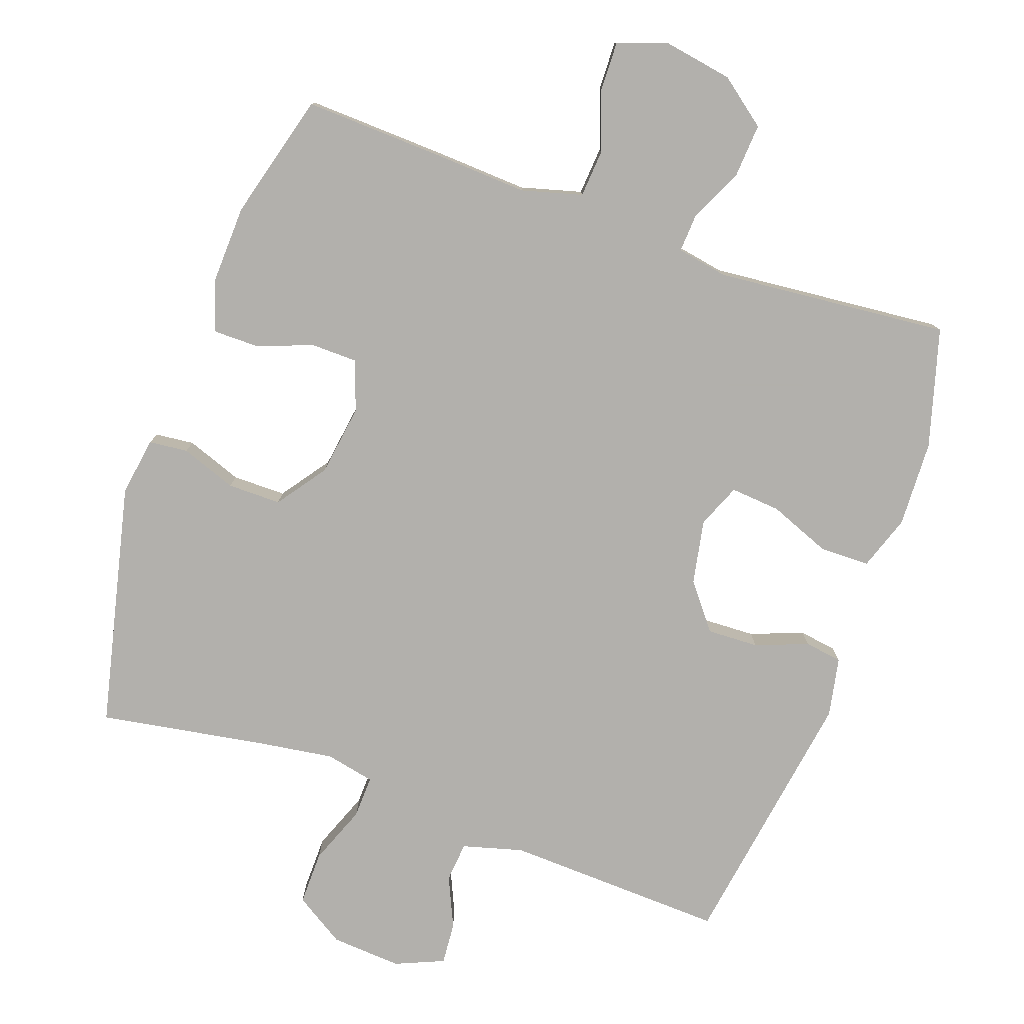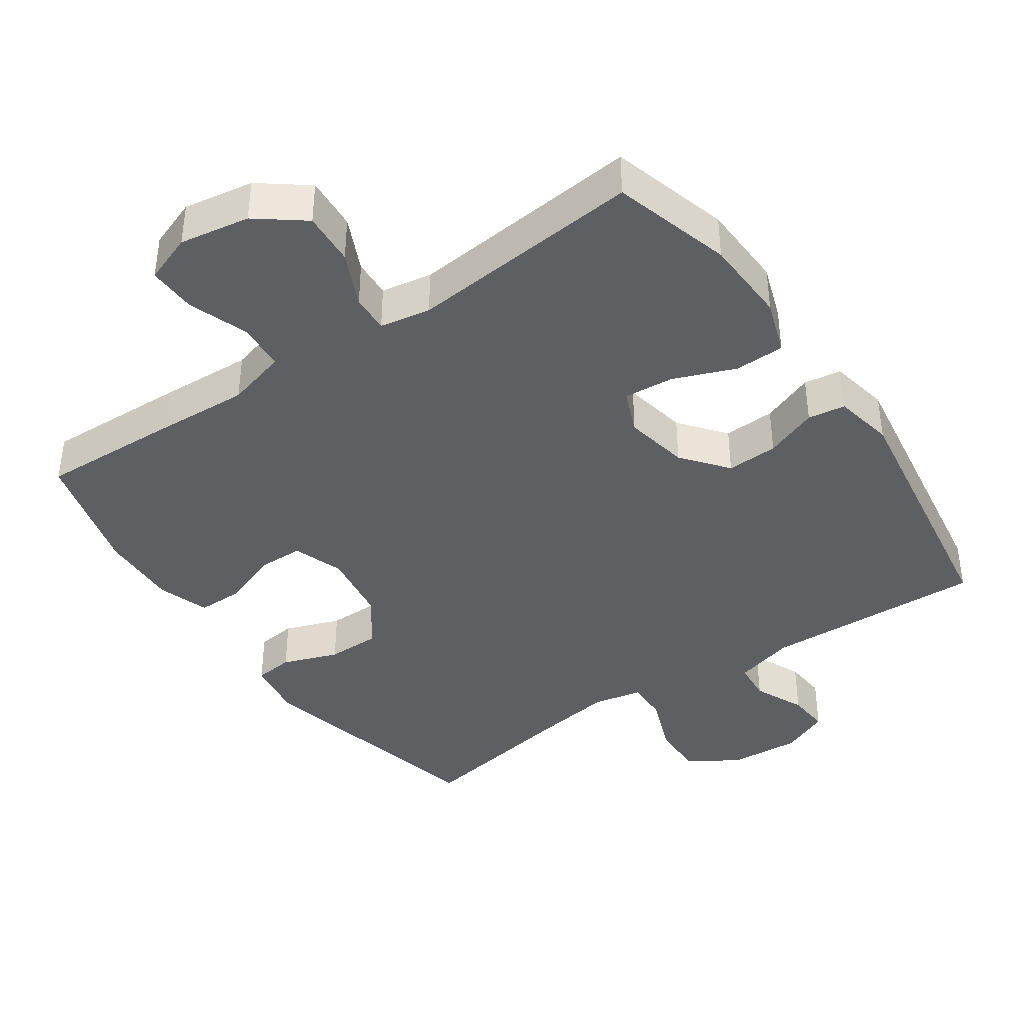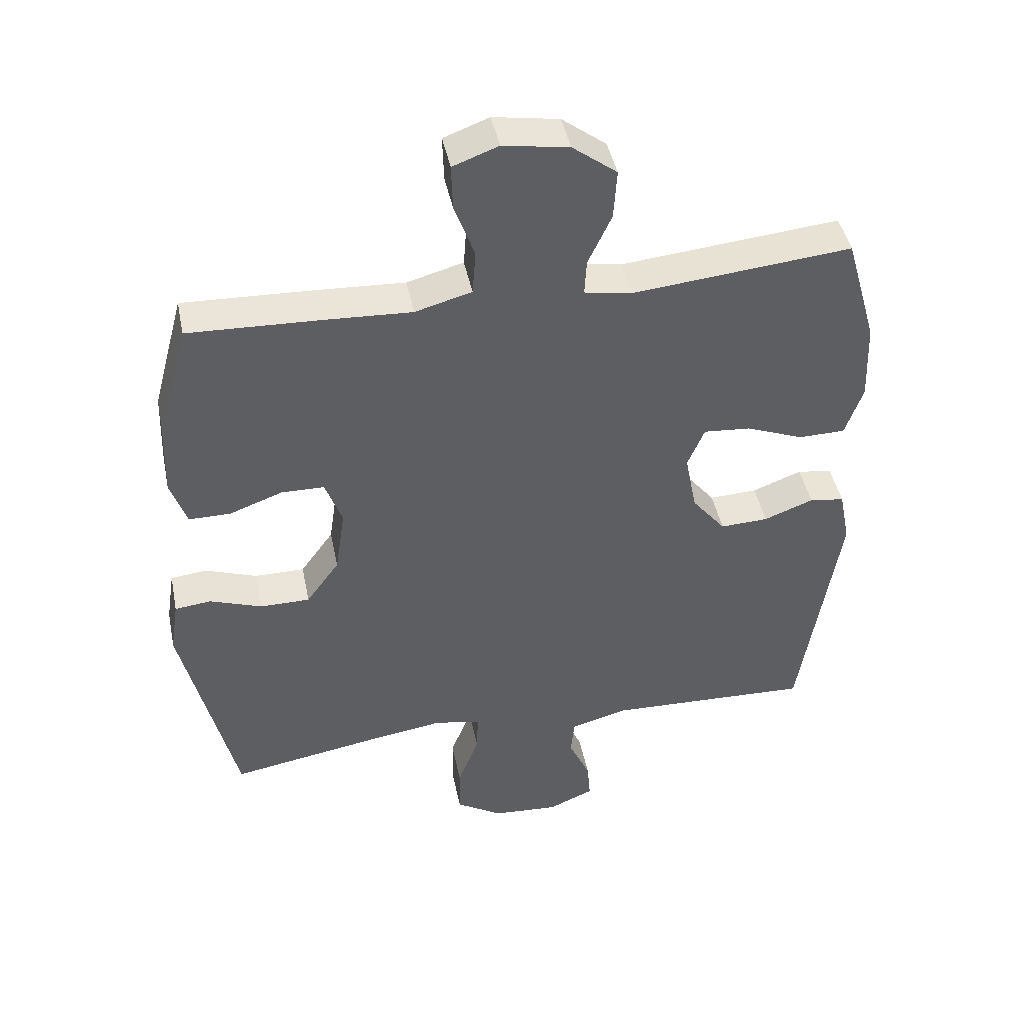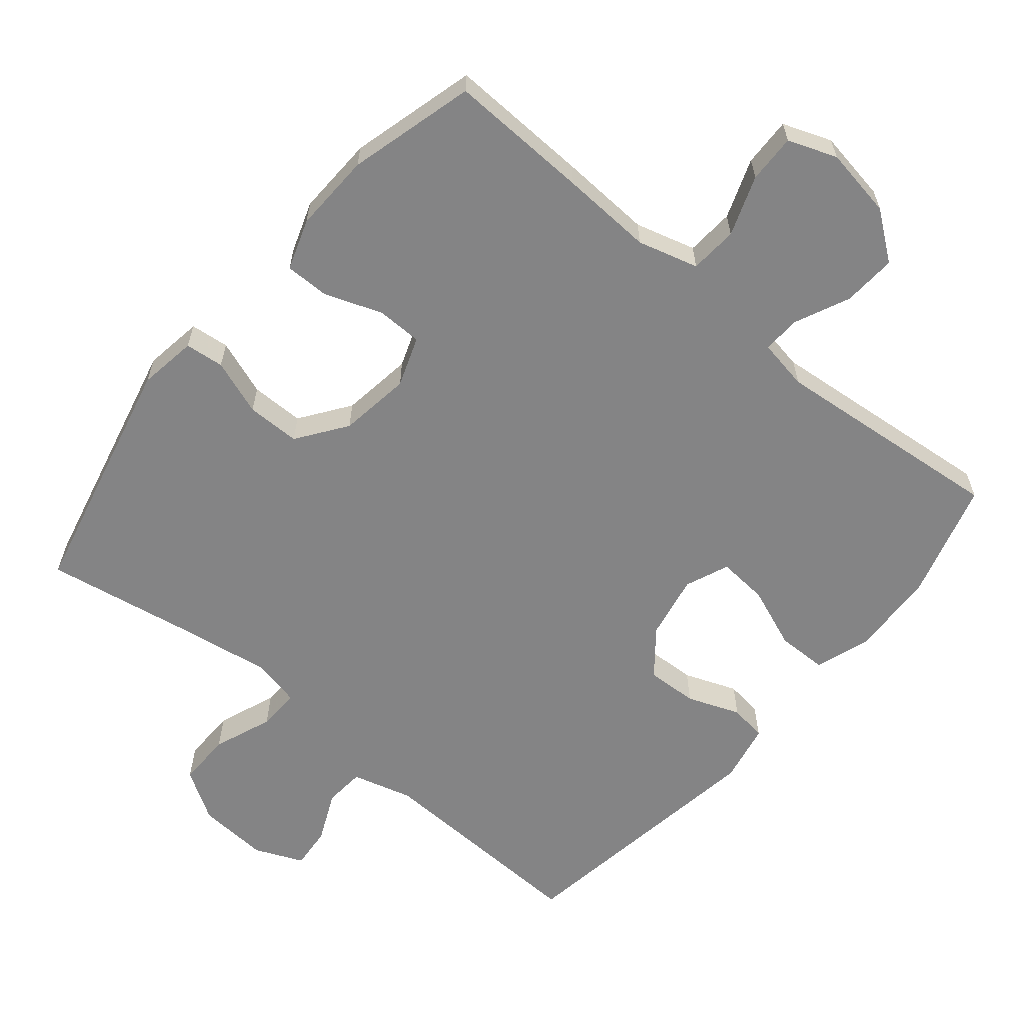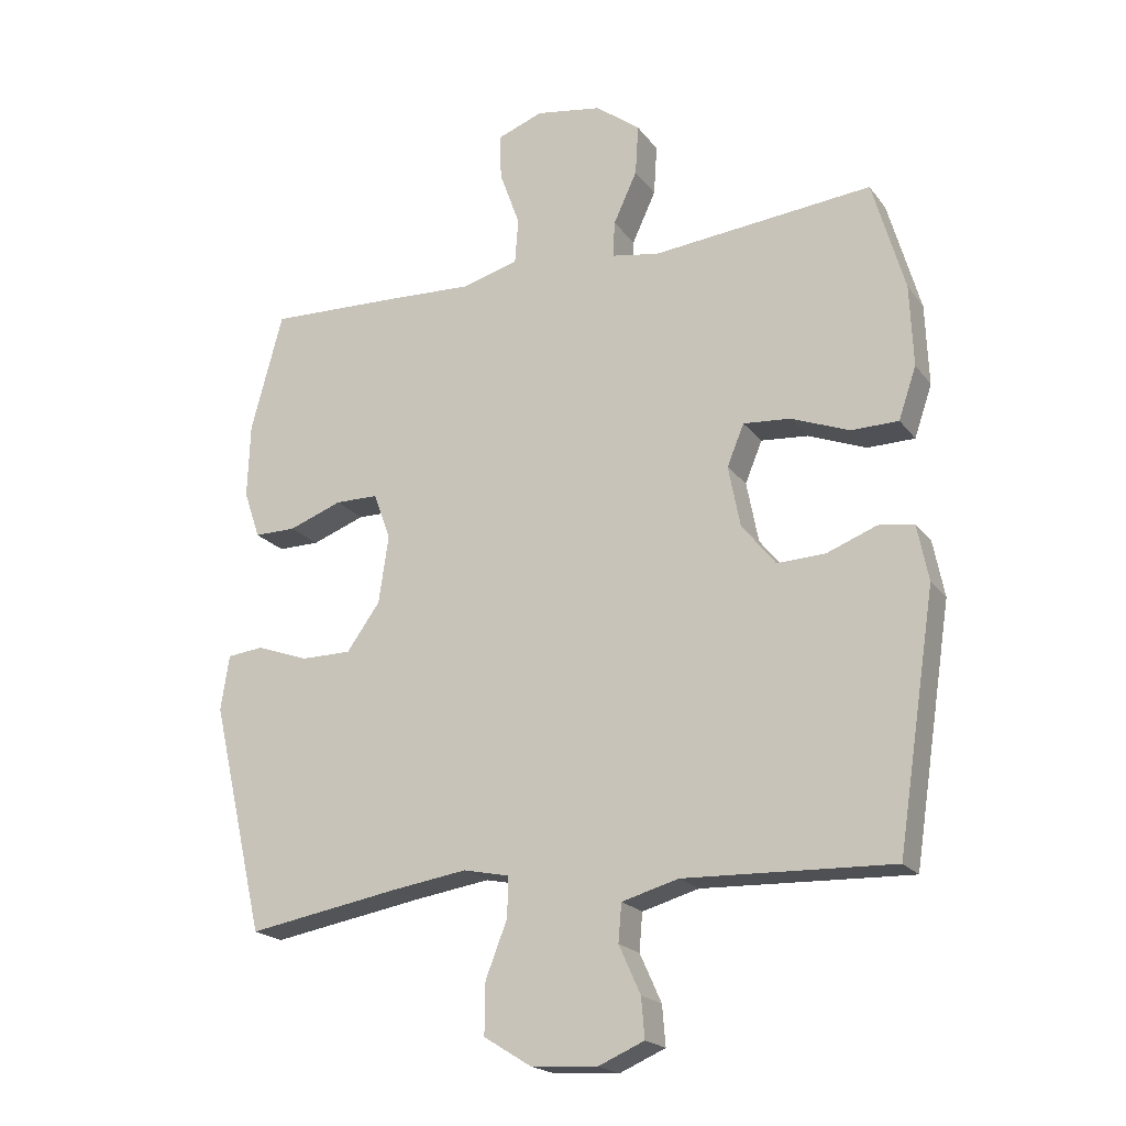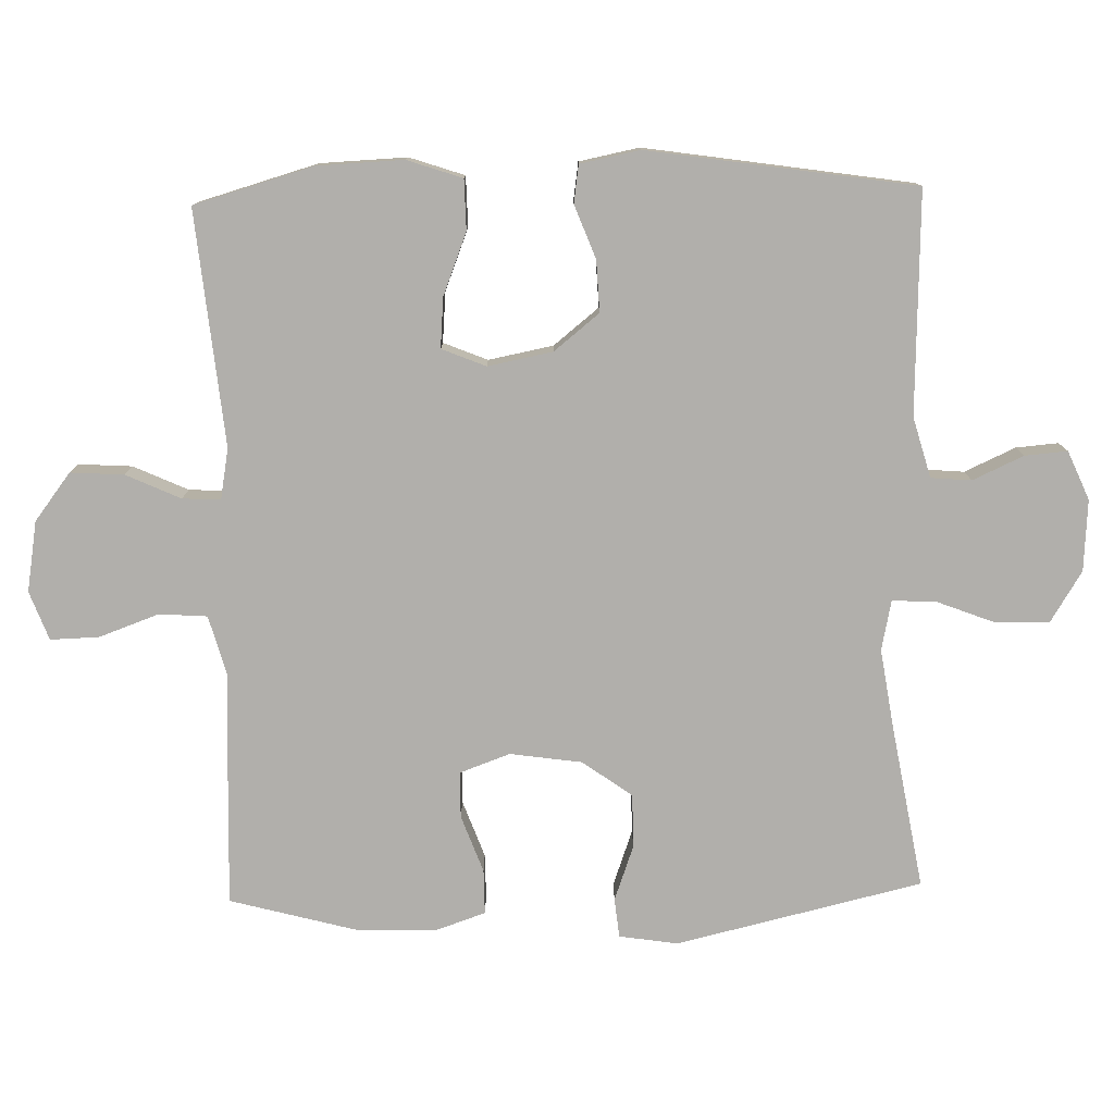
<metadata>
{"format":"obj","ext":"obj","renderer":"f3d","projection":"perspective","resolution":1024,"background":"white","views":[{"elev":-78.6,"azim":-19.6,"up":"+Y"},{"elev":-40.2,"azim":34.6,"up":"+Y"},{"elev":44.5,"azim":-11.4,"up":"+Z"},{"elev":-61.5,"azim":-39.7,"up":"+Y"},{"elev":-20.1,"azim":26.0,"up":"+Z"},{"elev":-78.3,"azim":91.5,"up":"+Y"}]}
</metadata>
<code>
v -0.5 0.07 -0.5
v -0.582 0.07 -0.147
v -0.569 0.07 -0.063
v -0.513 0.07 -0.057
v -0.433 0.07 -0.086
v -0.356 0.07 -0.086
v -0.305 0.07 -0.015
v -0.29 0.07 0.088
v -0.316 0.07 0.16
v -0.382 0.07 0.161
v -0.464 0.07 0.131
v -0.528 0.07 0.131
v -0.553 0.07 0.204
v -0.549 0.07 0.318
v -0.5 0.07 0.5
v -0.297 0.07 0.492
v -0.164 0.07 0.485
v -0.077 0.07 0.509
v -0.072 0.07 0.578
v -0.103 0.07 0.664
v -0.105 0.07 0.734
v -0.035 0.07 0.76
v 0.066 0.07 0.743
v 0.134 0.07 0.691
v 0.129 0.07 0.614
v 0.093 0.07 0.536
v 0.09 0.07 0.481
v 0.163 0.07 0.468
v 0.5 0.07 0.5
v 0.549 0.07 0.329
v 0.554 0.07 0.205
v 0.527 0.07 0.126
v 0.455 0.07 0.125
v 0.366 0.07 0.16
v 0.294 0.07 0.166
v 0.268 0.07 0.103
v 0.286 0.07 0.01
v 0.338 0.07 -0.055
v 0.412 0.07 -0.052
v 0.488 0.07 -0.023
v 0.542 0.07 -0.031
v 0.559 0.07 -0.117
v 0.5 0.07 -0.5
v 0.182 0.07 -0.488
v 0.095 0.07 -0.512
v 0.09 0.07 -0.57
v 0.123 0.07 -0.643
v 0.128 0.07 -0.704
v 0.058 0.07 -0.734
v -0.044 0.07 -0.727
v -0.116 0.07 -0.682
v -0.115 0.07 -0.604
v -0.082 0.07 -0.519
v -0.08 0.07 -0.458
v -0.151 0.07 -0.443
v -0.265 0.07 -0.46
v -0.5 0 -0.5
v -0.582 0 -0.147
v -0.569 0 -0.063
v -0.513 0 -0.057
v -0.433 0 -0.086
v -0.356 0 -0.086
v -0.305 0 -0.015
v -0.29 0 0.088
v -0.316 0 0.16
v -0.382 0 0.161
v -0.464 0 0.131
v -0.528 0 0.131
v -0.553 0 0.204
v -0.549 0 0.318
v -0.5 0 0.5
v -0.297 0 0.492
v -0.164 0 0.485
v -0.077 0 0.509
v -0.072 0 0.578
v -0.103 0 0.664
v -0.105 0 0.734
v -0.035 0 0.76
v 0.066 0 0.743
v 0.134 0 0.691
v 0.129 0 0.614
v 0.093 0 0.536
v 0.09 0 0.481
v 0.163 0 0.468
v 0.5 0 0.5
v 0.549 0 0.329
v 0.554 0 0.205
v 0.527 0 0.126
v 0.455 0 0.125
v 0.366 0 0.16
v 0.294 0 0.166
v 0.268 0 0.103
v 0.286 0 0.01
v 0.338 0 -0.055
v 0.412 0 -0.052
v 0.488 0 -0.023
v 0.542 0 -0.031
v 0.559 0 -0.117
v 0.5 0 -0.5
v 0.182 0 -0.488
v 0.095 0 -0.512
v 0.09 0 -0.57
v 0.123 0 -0.643
v 0.128 0 -0.704
v 0.058 0 -0.734
v -0.044 0 -0.727
v -0.116 0 -0.682
v -0.115 0 -0.604
v -0.082 0 -0.519
v -0.08 0 -0.458
v -0.151 0 -0.443
v -0.265 0 -0.46
f 50 51 52 53
f 50 53 54
f 49 50 54
f 46 47 48 49
f 45 46 49 54
f 44 45 54
f 43 44 54 55
f 39 40 41 42
f 38 39 42 43
f 37 38 43 55
f 31 32 33 34
f 31 34 35
f 28 29 30 31
f 27 28 31 35
f 23 24 25 26
f 23 26 27
f 22 23 27
f 19 20 21 22
f 18 19 22 27
f 17 18 27 35
f 10 11 12 13
f 9 10 13 14
f 2 3 4 5
f 56 1 2 5
f 56 5 6
f 36 37 55 56
f 36 56 6 7
f 35 36 7 8
f 17 35 8 9
f 15 16 17
f 9 14 15 17
f 109 108 107 106
f 110 109 106
f 110 106 105
f 105 104 103 102
f 110 105 102 101
f 110 101 100
f 111 110 100 99
f 98 97 96 95
f 99 98 95 94
f 111 99 94 93
f 90 89 88 87
f 91 90 87
f 87 86 85 84
f 91 87 84 83
f 82 81 80 79
f 83 82 79
f 83 79 78
f 78 77 76 75
f 83 78 75 74
f 91 83 74 73
f 69 68 67 66
f 70 69 66 65
f 61 60 59 58
f 61 58 57 112
f 62 61 112
f 112 111 93 92
f 63 62 112 92
f 64 63 92 91
f 65 64 91 73
f 73 72 71
f 73 71 70 65
f 1 57 58 2
f 2 58 59 3
f 3 59 60 4
f 4 60 61 5
f 5 61 62 6
f 6 62 63 7
f 7 63 64 8
f 8 64 65 9
f 9 65 66 10
f 10 66 67 11
f 11 67 68 12
f 12 68 69 13
f 13 69 70 14
f 14 70 71 15
f 15 71 72 16
f 16 72 73 17
f 17 73 74 18
f 18 74 75 19
f 19 75 76 20
f 20 76 77 21
f 21 77 78 22
f 22 78 79 23
f 23 79 80 24
f 24 80 81 25
f 25 81 82 26
f 26 82 83 27
f 27 83 84 28
f 28 84 85 29
f 29 85 86 30
f 30 86 87 31
f 31 87 88 32
f 32 88 89 33
f 33 89 90 34
f 34 90 91 35
f 35 91 92 36
f 36 92 93 37
f 37 93 94 38
f 38 94 95 39
f 39 95 96 40
f 40 96 97 41
f 41 97 98 42
f 42 98 99 43
f 43 99 100 44
f 44 100 101 45
f 45 101 102 46
f 46 102 103 47
f 47 103 104 48
f 48 104 105 49
f 49 105 106 50
f 50 106 107 51
f 51 107 108 52
f 52 108 109 53
f 53 109 110 54
f 54 110 111 55
f 55 111 112 56
f 56 112 57 1

</code>
